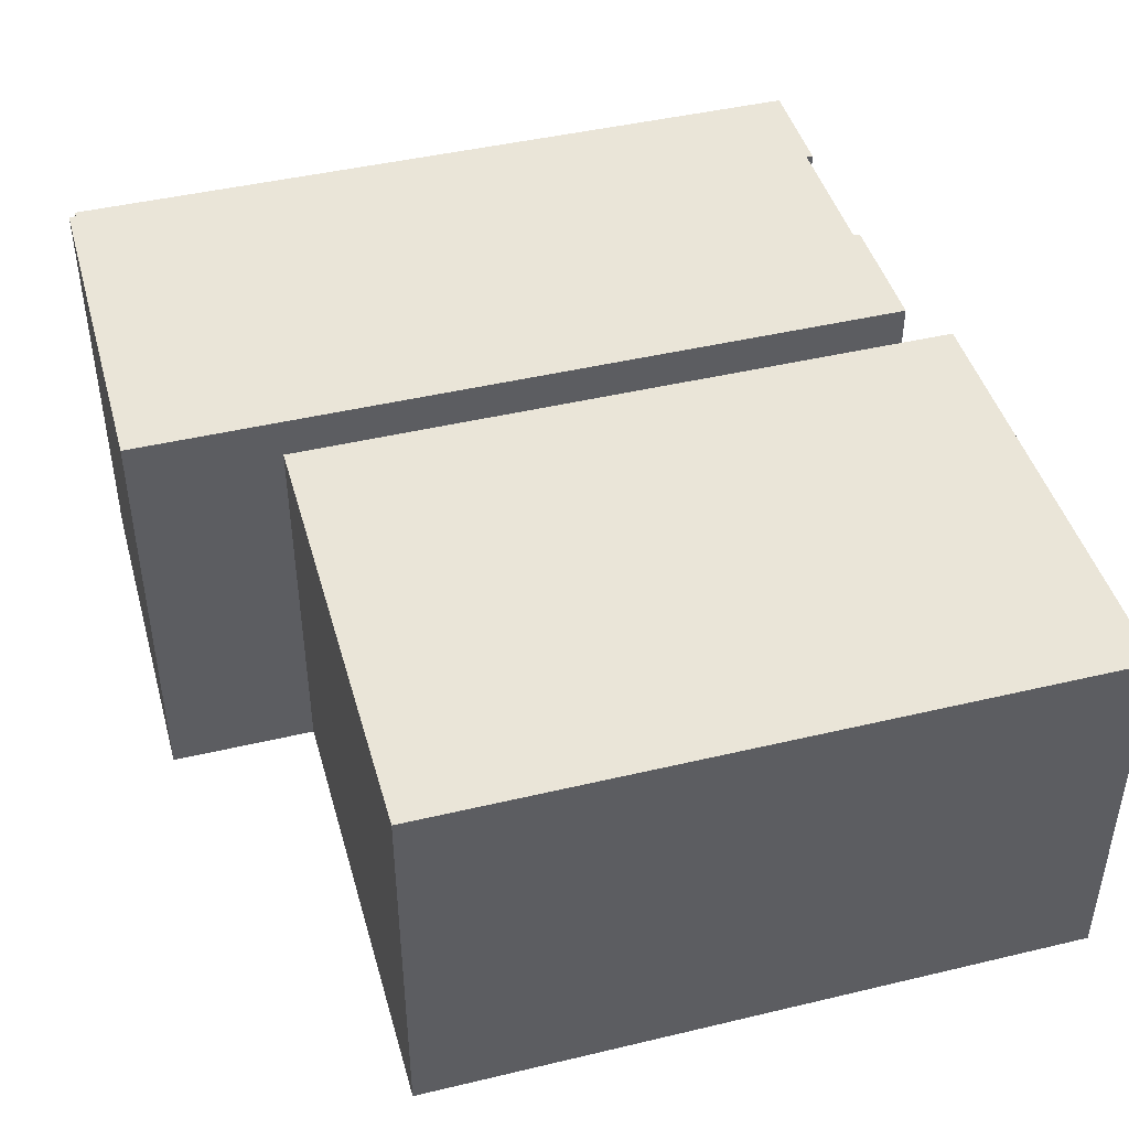
<metadata>
{"format":"obj","ext":"obj","renderer":"f3d","projection":"perspective","resolution":1024,"background":"white","views":[{"elev":44.5,"azim":-105.5,"up":"+Y"}]}
</metadata>
<code>
v -63 0 63
v -63 0 -37
v -63 2 63
v -63 2 -37
v -63 22 63
v -63 22 -37
v -63 58 63
v -63 58 -37
v -60 1 -12
v -60 1 -34
v -60 45 -12
v -60 45 -34
v -42 2 -12
v -42 2 -25
v -42 8 -12
v -42 8 -25
v -42 11 -12
v -42 11 -29
v -42 19 -12
v -42 19 -29
v -42 22 -12
v -42 22 -29
v -42 30 -12
v -42 30 -29
v -42 33 -12
v -42 33 -29
v -42 41 -12
v -42 41 -29
v -31 26 63
v -31 26 62
v -31 50 63
v -31 50 62
v -23 2 -12
v -23 2 -26
v -23 8 -12
v -23 8 -26
v -23 11 -12
v -23 11 -27
v -23 19 -12
v -23 19 -27
v -23 22 -12
v -23 22 -26
v -23 30 -12
v -23 30 -26
v -23 33 -12
v -23 33 -31
v -23 41 -12
v -23 41 -31
v -3 2 -12
v -3 2 -28
v -3 8 -12
v -3 8 -28
v -3 11 -12
v -3 11 -27
v -3 19 -12
v -3 19 -27
v -3 22 -12
v -3 22 -27
v -3 30 -12
v -3 30 -27
v -3 33 -12
v -3 33 -32
v -3 41 -12
v -3 41 -32
v 1 1 63
v 1 1 62
v 1 2 63
v 1 2 62
v 1 22 63
v 1 22 62
v 1 36 63
v 1 36 62
v 4 2 62
v 4 2 -36
v 4 22 62
v 4 22 -36
v 5 1 62
v 5 1 -36
v 5 2 62
v 5 2 -36
v 5 22 62
v 5 22 -36
v 5 57 62
v 5 57 -36
v 6 0 -37
v 6 0 -59
v 6 2 -37
v 6 2 -59
v 6 22 -37
v 6 45 -37
v 6 45 -59
v 6 58 55
v 6 58 -37
v 6 64 55
v 6 64 -59
v 18 1 -24
v 18 1 -32
v 18 7 -23
v 18 7 -24
v 18 9 -23
v 18 9 -32
v 19 1 15
v 19 1 9
v 19 8 16
v 19 8 15
v 19 10 16
v 19 10 9
v 40 1 15
v 40 1 9
v 40 1 -24
v 40 1 -32
v 40 7 -24
v 40 7 -32
v 40 8 15
v 40 8 9
v 46 1 55
v 46 1 54
v 46 35 55
v 46 35 54
v 46 63 54
v 46 64 55
v 46 64 54
v 61 1 54
v 61 1 -58
v 61 2 -58
v 61 35 54
v 61 35 -58
v 61 45 -58
v 61 63 54
v 61 63 -58
v -62 1 62
v -62 1 -36
v -62 2 62
v -62 2 -36
v -62 22 62
v -62 22 -36
v -62 57 62
v -62 57 -36
v -61 2 62
v -61 2 -36
v -61 22 62
v -61 22 -36
v -56 2 -12
v -56 2 -25
v -56 8 -12
v -56 8 -25
v -56 11 -12
v -56 11 -29
v -56 19 -12
v -56 19 -29
v -56 22 -12
v -56 22 -29
v -56 30 -12
v -56 30 -29
v -56 33 -12
v -56 33 -29
v -56 41 -12
v -56 41 -29
v -51 26 63
v -51 26 62
v -51 50 63
v -51 50 62
v -38 2 -12
v -38 2 -26
v -38 8 -12
v -38 8 -26
v -38 11 -12
v -38 11 -27
v -38 19 -12
v -38 19 -27
v -38 22 -12
v -38 22 -26
v -38 30 -12
v -38 30 -26
v -38 33 -12
v -38 33 -31
v -38 41 -12
v -38 41 -31
v -19 2 -12
v -19 2 -28
v -19 8 -12
v -19 8 -28
v -19 11 -12
v -19 11 -27
v -19 19 -12
v -19 19 -27
v -19 22 -12
v -19 22 -27
v -19 30 -12
v -19 30 -27
v -19 33 -12
v -19 33 -32
v -19 41 -12
v -19 41 -32
v -18 1 63
v -18 1 62
v -18 2 63
v -18 2 62
v -18 22 63
v -18 22 62
v -18 36 63
v -18 36 62
v 3 1 -12
v 3 1 -34
v 3 45 -12
v 3 45 -34
v 6 0 63
v 6 0 56
v 6 1 56
v 6 1 55
v 6 2 63
v 6 2 55
v 6 22 63
v 6 22 55
v 6 45 55
v 6 58 63
v 6 58 55
v 7 0 56
v 7 0 55
v 7 1 56
v 7 1 55
v 7 1 54
v 7 1 -58
v 7 2 54
v 7 2 -58
v 7 45 54
v 7 45 -58
v 7 63 54
v 7 63 -58
v 8 2 54
v 8 2 -58
v 8 45 54
v 8 45 -58
v 24 1 -24
v 24 1 -32
v 24 7 -24
v 24 7 -32
v 25 1 55
v 25 1 54
v 25 1 15
v 25 1 9
v 25 2 55
v 25 2 54
v 25 8 15
v 25 8 9
v 25 45 55
v 25 45 54
v 25 63 54
v 25 64 55
v 25 64 54
v 45 1 15
v 45 1 9
v 45 8 16
v 45 8 15
v 45 10 16
v 45 10 9
v 46 1 -24
v 46 1 -32
v 46 7 -23
v 46 7 -24
v 46 9 -23
v 46 9 -32
v 61 3 -58
v 61 3 -59
v 61 35 -58
v 61 45 -58
v 61 45 -59
v 61 64 -58
v 61 64 -59
v 62 0 55
v 62 0 -59
v 62 3 -58
v 62 3 -59
v 62 23 12
v 62 23 1
v 62 31 12
v 62 31 1
v 62 35 55
v 62 35 -58
v 62 64 55
v 62 64 -58
v 63 23 12
v 63 23 1
v 63 31 12
v 63 31 1
v -63 0 63
v -63 2 63
v -63 22 63
v -63 58 63
v -51 26 63
v -51 50 63
v -31 26 63
v -31 50 63
v -18 1 63
v -18 2 63
v -18 22 63
v -18 36 63
v -18 58 63
v 1 1 63
v 1 2 63
v 1 22 63
v 1 36 63
v 1 58 63
v 6 0 63
v 6 2 63
v 6 22 63
v 6 58 63
v 6 0 56
v 6 1 56
v 7 0 56
v 7 1 56
v 6 1 55
v 6 2 55
v 6 22 55
v 6 45 55
v 6 58 55
v 6 64 55
v 7 0 55
v 7 1 55
v 25 1 55
v 25 2 55
v 25 45 55
v 25 64 55
v 46 1 55
v 46 35 55
v 46 64 55
v 62 0 55
v 62 35 55
v 62 64 55
v 25 63 54
v 25 64 54
v 46 63 54
v 46 64 54
v 19 8 16
v 19 10 16
v 45 8 16
v 45 10 16
v 19 1 15
v 19 8 15
v 25 1 15
v 25 8 15
v 40 1 15
v 40 8 15
v 45 1 15
v 45 8 15
v 62 23 12
v 62 31 12
v 63 23 12
v 63 31 12
v -60 1 -12
v -60 45 -12
v -56 2 -12
v -56 8 -12
v -56 11 -12
v -56 19 -12
v -56 22 -12
v -56 30 -12
v -56 33 -12
v -56 41 -12
v -42 2 -12
v -42 8 -12
v -42 11 -12
v -42 19 -12
v -42 22 -12
v -42 30 -12
v -42 33 -12
v -42 41 -12
v -38 2 -12
v -38 8 -12
v -38 11 -12
v -38 19 -12
v -38 22 -12
v -38 30 -12
v -38 33 -12
v -38 41 -12
v -23 2 -12
v -23 8 -12
v -23 11 -12
v -23 19 -12
v -23 22 -12
v -23 30 -12
v -23 33 -12
v -23 41 -12
v -19 2 -12
v -19 8 -12
v -19 11 -12
v -19 19 -12
v -19 22 -12
v -19 30 -12
v -19 33 -12
v -19 41 -12
v -3 2 -12
v -3 8 -12
v -3 11 -12
v -3 19 -12
v -3 22 -12
v -3 30 -12
v -3 33 -12
v -3 41 -12
v 3 1 -12
v 3 45 -12
v 18 7 -23
v 18 9 -23
v 46 7 -23
v 46 9 -23
v 18 1 -24
v 18 7 -24
v 24 1 -24
v 24 7 -24
v 40 1 -24
v 40 7 -24
v 46 1 -24
v 46 7 -24
v -56 2 -25
v -56 8 -25
v -42 2 -25
v -42 8 -25
v -38 2 -26
v -38 8 -26
v -38 22 -26
v -38 30 -26
v -23 2 -26
v -23 8 -26
v -23 22 -26
v -23 30 -26
v -38 11 -27
v -38 19 -27
v -23 11 -27
v -23 19 -27
v -19 11 -27
v -19 19 -27
v -19 22 -27
v -19 30 -27
v -3 11 -27
v -3 19 -27
v -3 22 -27
v -3 30 -27
v -19 2 -28
v -19 8 -28
v -3 2 -28
v -3 8 -28
v -56 11 -29
v -56 19 -29
v -56 22 -29
v -56 30 -29
v -56 33 -29
v -56 41 -29
v -42 11 -29
v -42 19 -29
v -42 22 -29
v -42 30 -29
v -42 33 -29
v -42 41 -29
v -38 33 -31
v -38 41 -31
v -23 33 -31
v -23 41 -31
v -19 33 -32
v -19 41 -32
v -3 33 -32
v -3 41 -32
v -62 1 -36
v -62 2 -36
v -62 22 -36
v -62 57 -36
v -61 2 -36
v -61 22 -36
v 4 2 -36
v 4 22 -36
v 5 1 -36
v 5 2 -36
v 5 22 -36
v 5 57 -36
v 7 1 -58
v 7 2 -58
v 7 45 -58
v 7 63 -58
v 8 2 -58
v 8 45 -58
v 61 1 -58
v 61 2 -58
v 61 35 -58
v 61 45 -58
v 61 63 -58
v -62 1 62
v -62 2 62
v -62 22 62
v -62 57 62
v -61 2 62
v -61 22 62
v -51 26 62
v -51 50 62
v -31 26 62
v -31 50 62
v -18 1 62
v -18 2 62
v -18 22 62
v -18 36 62
v -18 57 62
v 1 1 62
v 1 2 62
v 1 22 62
v 1 36 62
v 1 57 62
v 4 2 62
v 4 22 62
v 5 1 62
v 5 2 62
v 5 22 62
v 5 57 62
v 7 1 54
v 7 2 54
v 7 45 54
v 7 63 54
v 8 2 54
v 8 45 54
v 25 1 54
v 25 2 54
v 25 45 54
v 25 63 54
v 46 1 54
v 46 35 54
v 46 63 54
v 61 1 54
v 61 35 54
v 61 63 54
v 19 1 9
v 19 10 9
v 25 1 9
v 25 8 9
v 40 1 9
v 40 8 9
v 45 1 9
v 45 10 9
v 62 23 1
v 62 31 1
v 63 23 1
v 63 31 1
v 18 1 -32
v 18 9 -32
v 24 1 -32
v 24 7 -32
v 40 1 -32
v 40 7 -32
v 46 1 -32
v 46 9 -32
v -60 1 -34
v -60 45 -34
v 3 1 -34
v 3 45 -34
v -63 0 -37
v -63 2 -37
v -63 22 -37
v -63 58 -37
v 6 0 -37
v 6 2 -37
v 6 22 -37
v 6 45 -37
v 6 58 -37
v 61 3 -58
v 61 35 -58
v 61 45 -58
v 61 64 -58
v 62 3 -58
v 62 35 -58
v 62 64 -58
v 6 0 -59
v 6 2 -59
v 6 45 -59
v 6 64 -59
v 61 2 -59
v 61 3 -59
v 61 45 -59
v 61 64 -59
v 62 0 -59
v 62 3 -59
v -63 0 63
v 6 0 63
v 6 0 56
v 7 0 56
v 7 0 55
v 62 0 55
v 19 0 15
v 25 0 15
v 40 0 15
v 45 0 15
v 19 0 9
v 25 0 9
v 40 0 9
v 45 0 9
v 18 0 -24
v 24 0 -24
v 40 0 -24
v 46 0 -24
v 18 0 -32
v 24 0 -32
v 40 0 -32
v 46 0 -32
v -63 0 -37
v 6 0 -37
v 6 0 -59
v 62 0 -59
v -62 2 62
v -61 2 62
v 4 2 62
v 5 2 62
v 7 2 54
v 8 2 54
v -62 2 -36
v -61 2 -36
v 4 2 -36
v 5 2 -36
v 7 2 -58
v 8 2 -58
v 18 7 -23
v 46 7 -23
v 18 7 -24
v 24 7 -24
v 40 7 -24
v 46 7 -24
v 24 7 -32
v 40 7 -32
v 19 8 16
v 45 8 16
v 19 8 15
v 25 8 15
v 40 8 15
v 45 8 15
v 25 8 9
v 40 8 9
v -56 8 -12
v -42 8 -12
v -38 8 -12
v -23 8 -12
v -19 8 -12
v -3 8 -12
v -56 8 -25
v -42 8 -25
v -38 8 -26
v -23 8 -26
v -19 8 -28
v -3 8 -28
v -56 19 -12
v -42 19 -12
v -38 19 -12
v -23 19 -12
v -19 19 -12
v -3 19 -12
v -38 19 -27
v -23 19 -27
v -19 19 -27
v -3 19 -27
v -56 19 -29
v -42 19 -29
v 62 23 12
v 63 23 12
v 62 23 1
v 63 23 1
v -56 30 -12
v -42 30 -12
v -38 30 -12
v -23 30 -12
v -19 30 -12
v -3 30 -12
v -38 30 -26
v -23 30 -26
v -19 30 -27
v -3 30 -27
v -56 30 -29
v -42 30 -29
v -18 36 63
v 1 36 63
v -18 36 62
v 1 36 62
v -56 41 -12
v -42 41 -12
v -38 41 -12
v -23 41 -12
v -19 41 -12
v -3 41 -12
v -56 41 -29
v -42 41 -29
v -38 41 -31
v -23 41 -31
v -19 41 -32
v -3 41 -32
v -51 50 63
v -31 50 63
v -51 50 62
v -31 50 62
v -62 57 62
v -18 57 62
v 1 57 62
v 5 57 62
v -18 57 60
v 1 57 60
v -62 57 -36
v 5 57 -36
v 7 63 54
v 25 63 54
v 46 63 54
v 61 63 54
v 7 63 -58
v 61 63 -58
v -18 1 63
v 1 1 63
v -62 1 62
v -18 1 62
v 1 1 62
v 5 1 62
v 6 1 56
v 7 1 56
v 6 1 55
v 7 1 55
v 25 1 55
v 46 1 55
v 7 1 54
v 25 1 54
v 46 1 54
v 61 1 54
v 19 1 15
v 25 1 15
v 40 1 15
v 45 1 15
v 19 1 9
v 25 1 9
v 40 1 9
v 45 1 9
v -60 1 -12
v 3 1 -12
v 18 1 -24
v 24 1 -24
v 40 1 -24
v 46 1 -24
v 18 1 -32
v 24 1 -32
v 40 1 -32
v 46 1 -32
v -60 1 -34
v 3 1 -34
v -62 1 -36
v 5 1 -36
v 7 1 -58
v 61 1 -58
v -56 2 -12
v -42 2 -12
v -38 2 -12
v -23 2 -12
v -19 2 -12
v -3 2 -12
v -56 2 -25
v -42 2 -25
v -38 2 -26
v -23 2 -26
v -19 2 -28
v -3 2 -28
v 61 3 -58
v 62 3 -58
v 61 3 -59
v 62 3 -59
v 18 9 -23
v 46 9 -23
v 18 9 -32
v 46 9 -32
v 19 10 16
v 45 10 16
v 19 10 9
v 45 10 9
v -56 11 -12
v -42 11 -12
v -38 11 -12
v -23 11 -12
v -19 11 -12
v -3 11 -12
v -38 11 -27
v -23 11 -27
v -19 11 -27
v -3 11 -27
v -56 11 -29
v -42 11 -29
v -62 22 62
v -61 22 62
v 4 22 62
v 5 22 62
v -56 22 -12
v -42 22 -12
v -38 22 -12
v -23 22 -12
v -19 22 -12
v -3 22 -12
v -38 22 -26
v -23 22 -26
v -19 22 -27
v -3 22 -27
v -56 22 -29
v -42 22 -29
v -62 22 -36
v -61 22 -36
v 4 22 -36
v 5 22 -36
v -51 26 63
v -31 26 63
v -51 26 62
v -31 26 62
v 62 31 12
v 63 31 12
v 62 31 1
v 63 31 1
v -56 33 -12
v -42 33 -12
v -38 33 -12
v -23 33 -12
v -19 33 -12
v -3 33 -12
v -56 33 -29
v -42 33 -29
v -38 33 -31
v -23 33 -31
v -19 33 -32
v -3 33 -32
v 7 45 54
v 8 45 54
v -60 45 -12
v 3 45 -12
v -60 45 -34
v 3 45 -34
v 7 45 -58
v 8 45 -58
v -63 58 63
v -18 58 63
v 1 58 63
v 6 58 63
v -18 58 60
v 1 58 60
v 6 58 55
v -63 58 -37
v 6 58 -37
v 6 64 55
v 25 64 55
v 46 64 55
v 62 64 55
v 7 64 54
v 25 64 54
v 46 64 54
v 61 64 54
v 7 64 -58
v 61 64 -58
v 62 64 -58
v 6 64 -59
v 61 64 -59
f 3 2 1
f 4 2 3
f 5 4 3
f 6 4 5
f 7 6 5
f 8 6 7
f 11 10 9
f 12 10 11
f 15 14 13
f 16 14 15
f 19 18 17
f 20 18 19
f 23 22 21
f 24 22 23
f 27 26 25
f 28 26 27
f 31 30 29
f 32 30 31
f 35 34 33
f 36 34 35
f 39 38 37
f 40 38 39
f 43 42 41
f 44 42 43
f 47 46 45
f 48 46 47
f 51 50 49
f 52 50 51
f 55 54 53
f 56 54 55
f 59 58 57
f 60 58 59
f 63 62 61
f 64 62 63
f 67 66 65
f 68 66 67
f 69 68 67
f 70 68 69
f 71 70 69
f 72 70 71
f 75 74 73
f 76 74 75
f 79 78 77
f 80 78 79
f 83 82 81
f 84 82 83
f 87 86 85
f 88 86 87
f 89 88 87
f 90 88 89
f 91 88 90
f 93 91 90
f 94 93 92
f 95 91 93
f 95 93 94
f 99 97 96
f 100 99 98
f 101 97 99
f 101 99 100
f 105 103 102
f 106 105 104
f 107 103 105
f 107 105 106
f 112 111 110
f 113 111 112
f 114 109 108
f 115 109 114
f 118 117 116
f 119 117 118
f 120 119 118
f 121 120 118
f 122 120 121
f 125 124 123
f 126 125 123
f 127 125 126
f 128 127 126
f 129 128 126
f 130 128 129
f 131 132 133
f 133 132 134
f 135 136 137
f 137 136 138
f 139 140 141
f 141 140 142
f 143 144 145
f 145 144 146
f 147 148 149
f 149 148 150
f 151 152 153
f 153 152 154
f 155 156 157
f 157 156 158
f 159 160 161
f 161 160 162
f 163 164 165
f 165 164 166
f 167 168 169
f 169 168 170
f 171 172 173
f 173 172 174
f 175 176 177
f 177 176 178
f 179 180 181
f 181 180 182
f 183 184 185
f 185 184 186
f 187 188 189
f 189 188 190
f 191 192 193
f 193 192 194
f 195 196 197
f 197 196 198
f 197 198 199
f 199 198 200
f 199 200 201
f 201 200 202
f 203 204 205
f 205 204 206
f 207 208 209
f 207 209 211
f 209 210 211
f 211 210 212
f 211 212 213
f 213 212 214
f 213 214 215
f 213 215 216
f 216 215 217
f 218 219 220
f 220 219 221
f 222 223 224
f 224 223 225
f 226 227 228
f 228 227 229
f 230 231 232
f 232 231 233
f 234 235 236
f 236 235 237
f 238 239 242
f 242 239 243
f 240 241 244
f 244 241 245
f 242 243 246
f 246 243 247
f 246 247 248
f 246 248 249
f 249 248 250
f 251 252 254
f 253 254 255
f 254 252 256
f 255 254 256
f 257 258 260
f 259 260 261
f 260 258 262
f 261 260 262
f 263 264 265
f 265 264 266
f 266 264 267
f 266 267 268
f 268 267 269
f 270 271 272
f 272 271 273
f 270 272 274
f 274 272 275
f 270 274 276
f 275 272 277
f 270 276 278
f 276 277 278
f 277 272 279
f 278 277 279
f 278 279 280
f 280 279 281
f 282 283 284
f 284 283 285
f 290 289 288
f 291 289 290
f 292 290 288
f 293 289 291
f 294 287 286
f 295 288 287
f 295 287 294
f 296 293 292
f 296 288 295
f 296 292 288
f 297 293 296
f 298 289 293
f 298 293 297
f 299 294 286
f 302 298 297
f 303 298 302
f 304 299 286
f 304 300 299
f 305 301 300
f 305 300 304
f 306 303 302
f 306 301 305
f 306 302 301
f 307 303 306
f 310 309 308
f 311 309 310
f 319 313 312
f 320 313 319
f 320 319 318
f 321 314 313
f 321 313 320
f 321 315 314
f 322 317 316
f 322 315 321
f 322 316 315
f 323 317 322
f 324 320 318
f 327 324 318
f 327 325 324
f 328 326 325
f 328 325 327
f 329 326 328
f 332 331 330
f 333 331 332
f 336 335 334
f 337 335 336
f 340 339 338
f 341 339 340
f 344 343 342
f 345 343 344
f 348 347 346
f 349 347 348
f 352 351 350
f 353 351 352
f 354 351 353
f 355 351 354
f 356 351 355
f 357 351 356
f 358 351 357
f 359 351 358
f 360 352 350
f 361 354 353
f 362 354 361
f 363 356 355
f 364 356 363
f 365 358 357
f 366 358 365
f 367 351 359
f 368 366 365
f 368 367 366
f 368 364 363
f 368 360 350
f 368 365 364
f 368 362 361
f 368 363 362
f 368 361 360
f 369 367 368
f 370 367 369
f 371 367 370
f 372 367 371
f 373 367 372
f 374 367 373
f 375 351 367
f 375 367 374
f 376 368 350
f 377 370 369
f 378 370 377
f 379 372 371
f 380 372 379
f 381 374 373
f 382 374 381
f 383 351 375
f 384 380 379
f 384 383 382
f 384 382 381
f 384 378 377
f 384 381 380
f 384 376 350
f 384 379 378
f 384 377 376
f 385 383 384
f 386 383 385
f 387 383 386
f 388 383 387
f 389 383 388
f 390 383 389
f 391 351 383
f 391 383 390
f 392 384 350
f 393 386 385
f 394 386 393
f 395 388 387
f 396 388 395
f 397 390 389
f 398 390 397
f 399 351 391
f 400 396 395
f 400 399 398
f 400 398 397
f 400 394 393
f 400 397 396
f 400 392 350
f 400 395 394
f 400 393 392
f 401 351 399
f 401 399 400
f 404 403 402
f 405 403 404
f 408 407 406
f 409 407 408
f 412 411 410
f 413 411 412
f 416 415 414
f 417 415 416
f 422 419 418
f 423 419 422
f 424 421 420
f 425 421 424
f 428 427 426
f 429 427 428
f 434 431 430
f 435 431 434
f 436 433 432
f 437 433 436
f 440 439 438
f 441 439 440
f 448 443 442
f 449 443 448
f 450 445 444
f 451 445 450
f 452 447 446
f 453 447 452
f 456 455 454
f 457 455 456
f 460 459 458
f 461 459 460
f 466 463 462
f 467 465 464
f 468 466 462
f 468 467 466
f 469 465 467
f 469 467 468
f 470 468 462
f 471 468 470
f 472 465 469
f 473 465 472
f 478 475 474
f 479 477 476
f 480 478 474
f 481 479 478
f 481 478 480
f 482 479 481
f 483 477 479
f 483 479 482
f 484 477 483
f 485 486 489
f 487 488 490
f 490 488 491
f 491 488 492
f 490 491 493
f 492 488 494
f 485 489 495
f 489 490 496
f 495 489 496
f 493 494 497
f 496 490 497
f 490 493 497
f 497 494 498
f 494 488 499
f 498 494 499
f 498 499 503
f 503 499 504
f 501 502 505
f 500 501 505
f 503 504 506
f 505 502 506
f 502 503 506
f 500 505 507
f 507 505 508
f 506 504 509
f 509 504 510
f 511 512 515
f 513 514 516
f 511 515 517
f 515 516 518
f 517 515 518
f 516 514 519
f 518 516 519
f 519 514 520
f 521 522 524
f 522 523 525
f 524 522 525
f 525 523 526
f 527 528 529
f 529 528 530
f 530 528 532
f 531 532 533
f 532 528 534
f 533 532 534
f 535 536 537
f 537 536 538
f 539 540 541
f 541 540 542
f 542 540 544
f 543 544 545
f 544 540 546
f 545 544 546
f 547 548 549
f 549 548 550
f 551 552 555
f 552 553 556
f 555 552 556
f 553 554 557
f 556 553 557
f 557 554 558
f 558 554 559
f 560 561 564
f 562 563 565
f 564 561 565
f 561 562 565
f 565 563 566
f 567 568 571
f 568 569 571
f 571 569 572
f 569 570 573
f 572 569 573
f 573 570 574
f 571 572 575
f 567 571 575
f 575 572 576
f 579 578 577
f 581 580 579
f 583 582 581
f 584 582 583
f 585 582 584
f 586 582 585
f 587 583 581
f 587 584 583
f 588 585 584
f 588 584 587
f 589 586 585
f 589 585 588
f 590 582 586
f 590 586 589
f 591 589 588
f 591 588 587
f 591 590 589
f 591 587 581
f 592 590 591
f 593 590 592
f 594 582 590
f 594 590 593
f 595 591 581
f 595 592 591
f 596 593 592
f 596 592 595
f 597 594 593
f 597 593 596
f 598 582 594
f 598 594 597
f 599 579 577
f 599 581 579
f 599 598 597
f 599 596 595
f 599 597 596
f 599 595 581
f 600 598 599
f 601 598 600
f 602 582 598
f 602 598 601
f 609 604 603
f 610 604 609
f 611 606 605
f 612 606 611
f 613 608 607
f 614 608 613
f 617 616 615
f 618 616 617
f 619 616 618
f 620 616 619
f 621 619 618
f 622 619 621
f 625 624 623
f 626 624 625
f 627 624 626
f 628 624 627
f 629 627 626
f 630 627 629
f 637 632 631
f 638 632 637
f 639 634 633
f 640 634 639
f 641 636 635
f 642 636 641
f 649 646 645
f 650 646 649
f 651 648 647
f 652 648 651
f 653 644 643
f 654 644 653
f 657 656 655
f 658 656 657
f 665 662 661
f 666 662 665
f 667 664 663
f 668 664 667
f 669 660 659
f 670 660 669
f 673 672 671
f 674 672 673
f 681 676 675
f 682 676 681
f 683 678 677
f 684 678 683
f 685 680 679
f 686 680 685
f 689 688 687
f 690 688 689
f 695 692 691
f 695 693 692
f 696 694 693
f 696 693 695
f 697 695 691
f 697 696 695
f 698 694 696
f 698 696 697
f 703 700 699
f 703 702 701
f 703 701 700
f 704 702 703
f 705 706 708
f 708 706 709
f 711 712 713
f 713 712 714
f 715 716 718
f 718 716 719
f 717 718 721
f 719 720 721
f 718 719 721
f 721 720 722
f 722 720 723
f 723 720 724
f 717 721 725
f 722 723 726
f 726 723 727
f 724 720 728
f 707 708 729
f 708 709 729
f 709 710 729
f 729 710 730
f 727 728 731
f 726 727 731
f 717 725 731
f 725 726 731
f 731 728 732
f 732 728 733
f 728 720 734
f 733 728 734
f 717 731 735
f 732 733 736
f 736 733 737
f 734 720 738
f 707 729 739
f 730 710 740
f 707 739 741
f 739 740 741
f 740 710 742
f 741 740 742
f 717 735 743
f 737 738 743
f 736 737 743
f 735 736 743
f 738 720 744
f 743 738 744
f 745 746 751
f 751 746 752
f 747 748 753
f 753 748 754
f 749 750 755
f 755 750 756
f 757 758 759
f 759 758 760
f 761 762 763
f 763 762 764
f 765 766 767
f 767 766 768
f 771 772 775
f 775 772 776
f 773 774 777
f 777 774 778
f 769 770 779
f 779 770 780
f 787 788 791
f 791 788 792
f 789 790 793
f 793 790 794
f 785 786 795
f 795 786 796
f 781 782 797
f 797 782 798
f 783 784 799
f 799 784 800
f 801 802 803
f 803 802 804
f 805 806 807
f 807 806 808
f 809 810 815
f 815 810 816
f 811 812 817
f 817 812 818
f 813 814 819
f 819 814 820
f 823 824 825
f 825 824 826
f 821 822 827
f 827 822 828
f 829 830 833
f 830 831 833
f 831 832 834
f 833 831 834
f 833 834 835
f 834 832 835
f 829 833 836
f 833 835 836
f 836 835 837
f 838 839 842
f 842 839 843
f 840 841 844
f 844 841 845
f 842 843 846
f 838 842 846
f 844 845 846
f 843 844 846
f 845 841 847
f 846 845 847
f 847 841 848
f 838 846 849
f 846 847 849
f 849 847 850

</code>
